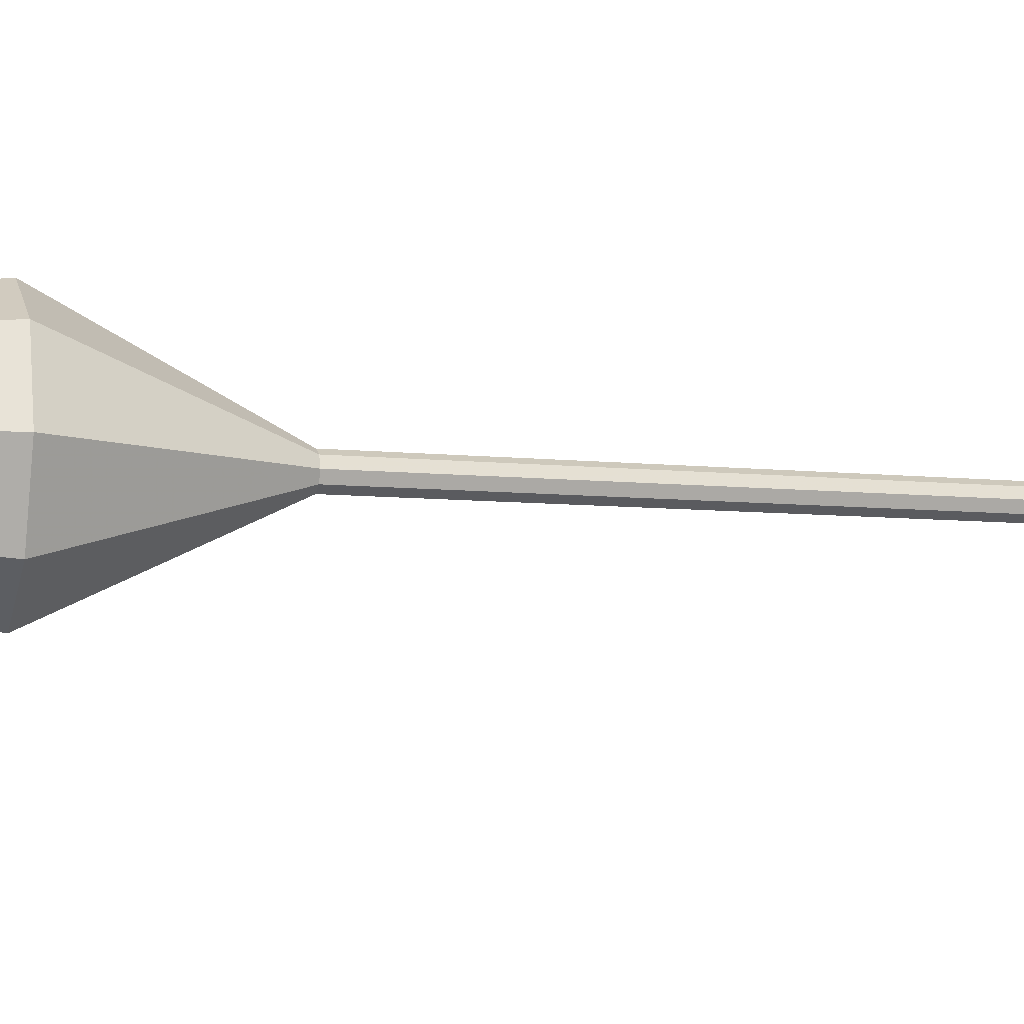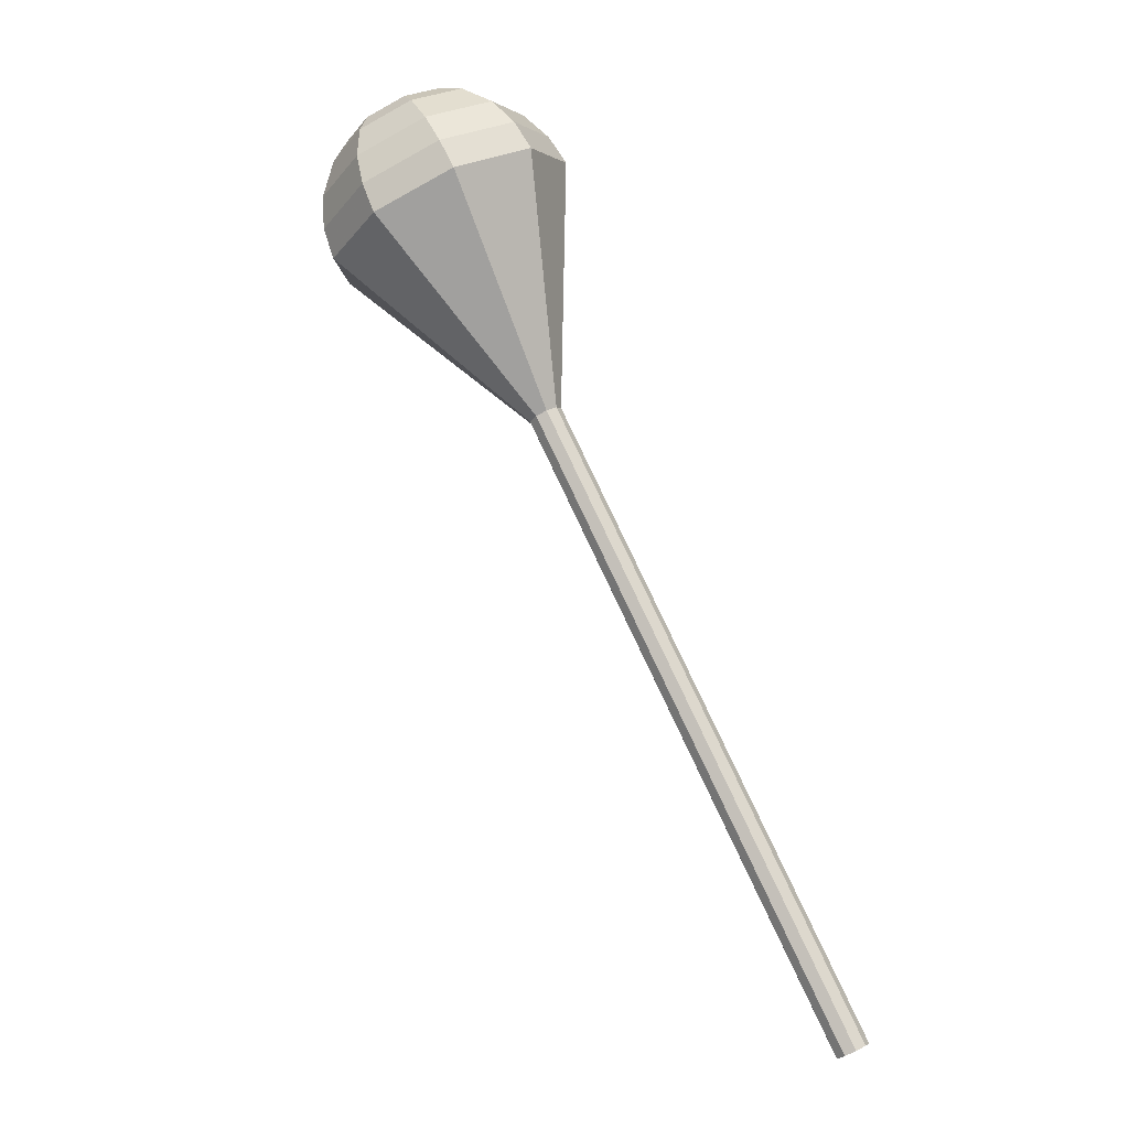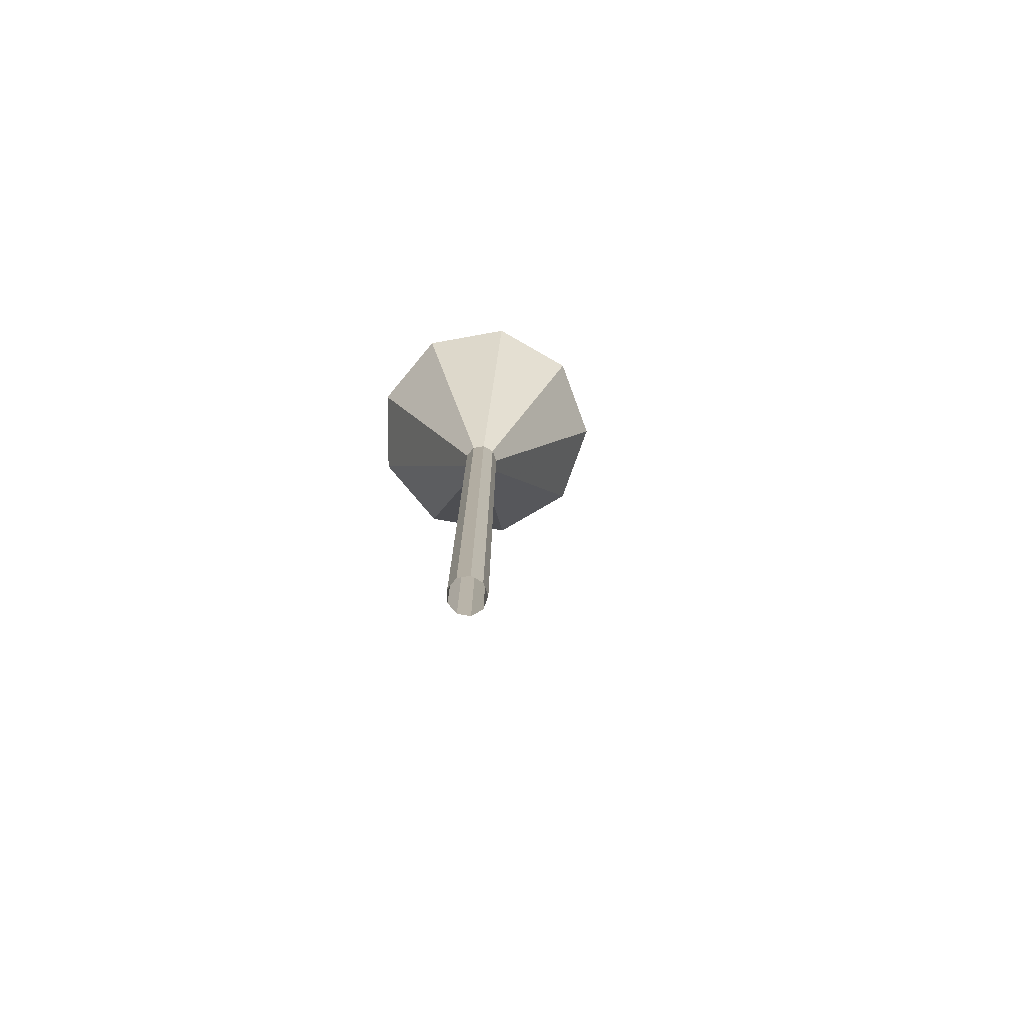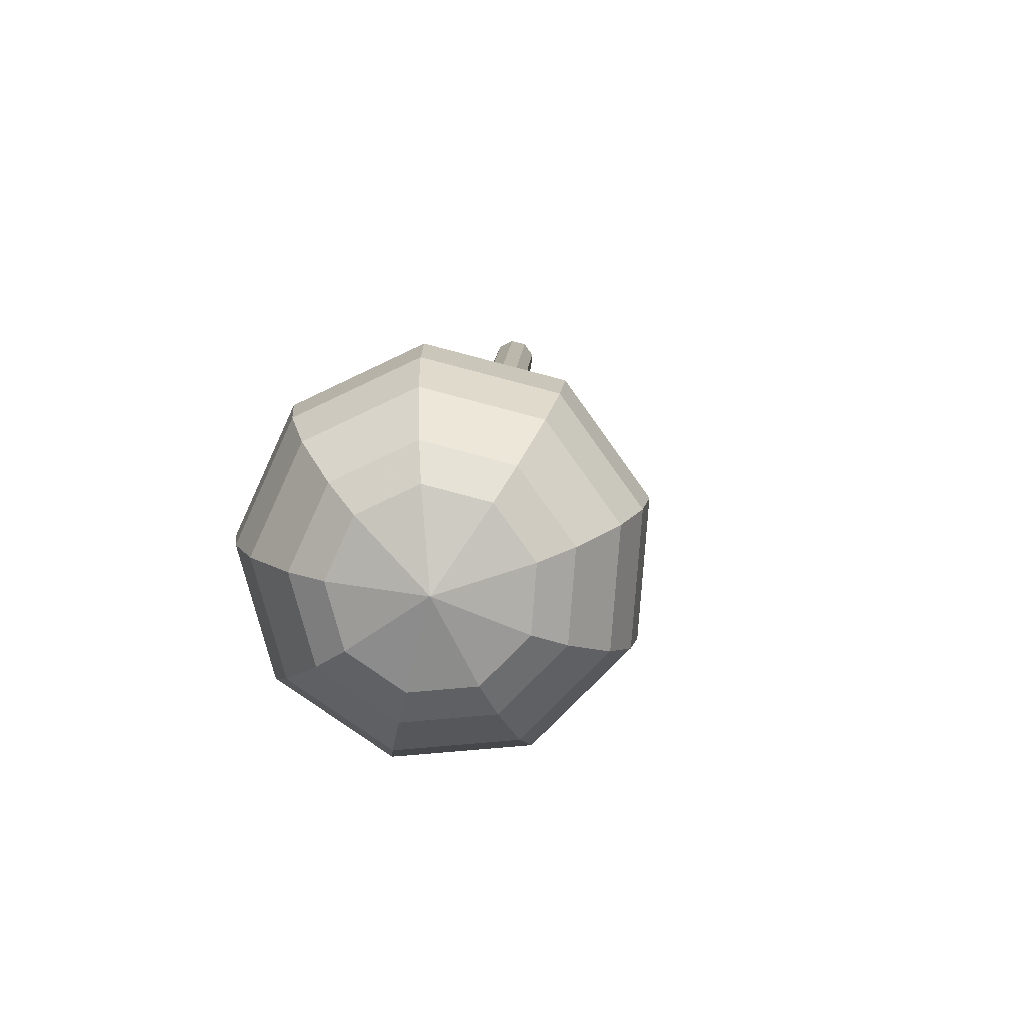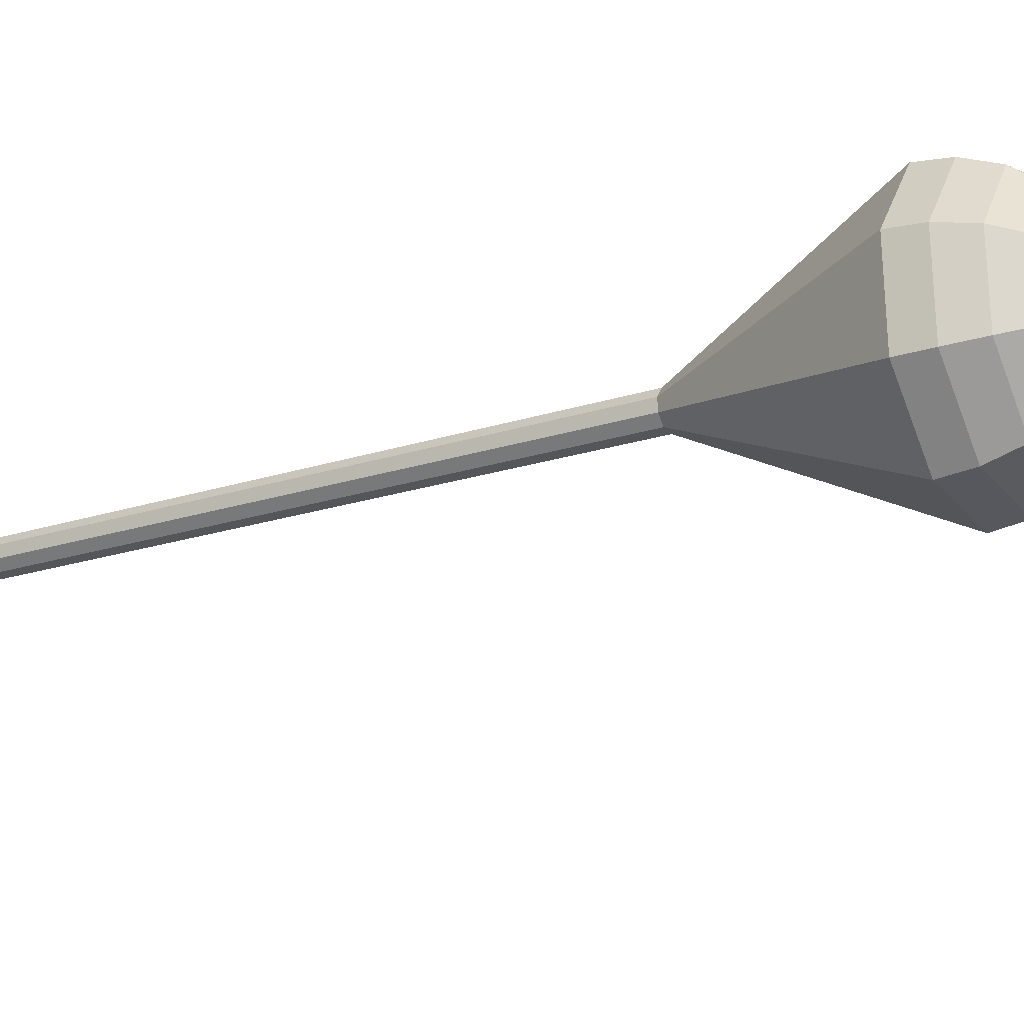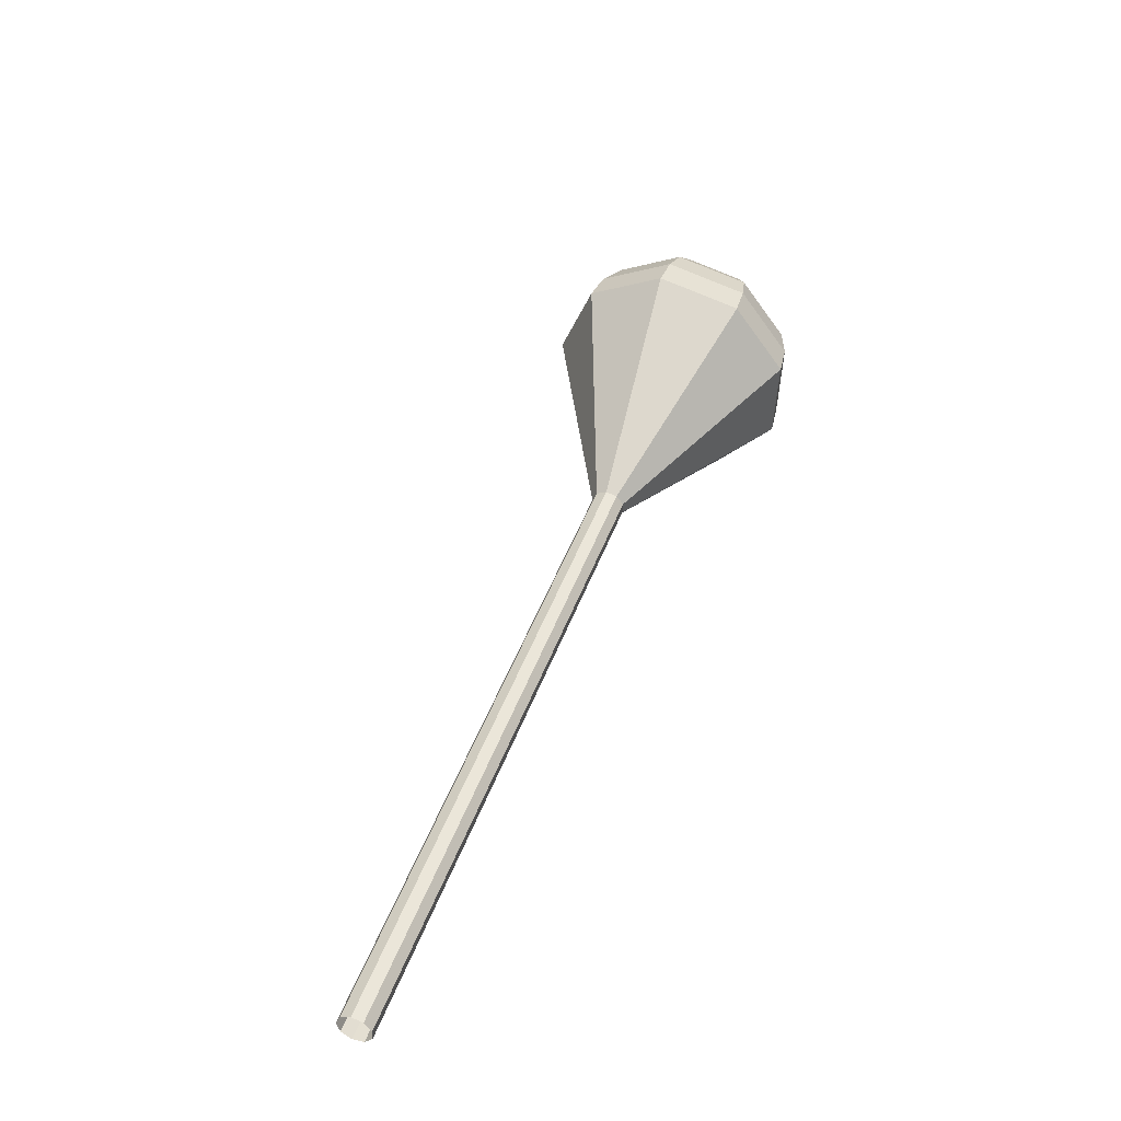
<metadata>
{"format":"obj","ext":"obj","renderer":"f3d","projection":"perspective","resolution":1024,"background":"white","views":[{"elev":-33.0,"azim":100.5,"up":"+Y"},{"elev":-22.1,"azim":141.2,"up":"+Z"},{"elev":-51.8,"azim":-106.3,"up":"+Z"},{"elev":3.0,"azim":29.1,"up":"+Y"},{"elev":-33.9,"azim":-32.6,"up":"+Y"},{"elev":-64.7,"azim":27.7,"up":"+Z"}]}
</metadata>
<code>
g tube1
v 155.6 145.9 98.95
v 156.2 145.9 98.66
v 156.7 146.4 98.5
v 156.8 147.1 98.55
v 156.5 147.7 98.8
v 155.9 147.8 99.11
v 155.3 147.5 99.35
v 155 146.9 99.4
v 155.1 146.3 99.25
v 155.6 145.9 98.95
v 158.5 145 104.8
v 159.1 145.1 104.5
v 159.6 145.6 104.3
v 159.7 146.2 104.4
v 159.4 146.8 104.6
v 158.8 147 104.9
v 158.2 146.7 105.2
v 157.9 146.1 105.2
v 158 145.4 105.1
v 158.5 145 104.8
v 161.4 144.2 110.6
v 162 144.2 110.3
v 162.5 144.7 110.1
v 162.6 145.4 110.2
v 162.2 145.9 110.4
v 161.7 146.1 110.7
v 161.1 145.8 111
v 160.8 145.2 111
v 160.9 144.6 110.9
v 161.4 144.2 110.6
v 164.3 143.3 116.4
v 164.9 143.4 116.1
v 165.4 143.9 116
v 165.5 144.5 116
v 165.1 145.1 116.3
v 164.5 145.3 116.6
v 164 145 116.8
v 163.7 144.4 116.9
v 163.8 143.7 116.7
v 164.3 143.3 116.4
v 167.2 142.5 122.2
v 167.8 142.5 121.9
v 168.2 143 121.8
v 168.3 143.7 121.8
v 168 144.2 122.1
v 167.4 144.4 122.4
v 166.9 144.1 122.6
v 166.6 143.5 122.7
v 166.7 142.8 122.5
v 167.2 142.5 122.2
v 172.9 140.8 133.9
v 173.6 140.8 133.6
v 174 141.3 133.4
v 174.1 142 133.5
v 173.8 142.5 133.7
v 173.2 142.7 134
v 172.6 142.4 134.3
v 172.3 141.8 134.3
v 172.5 141.1 134.2
v 172.9 140.8 133.9
v 176.9 132.8 145.5
v 181.5 133.3 143.3
v 184.9 136.9 142.1
v 185.6 142 142.5
v 183.2 146.1 144.3
v 178.8 147.4 146.7
v 174.5 145.2 148.5
v 172.3 140.6 148.9
v 173.3 135.7 147.7
v 176.9 132.8 145.5
v 177.8 132.8 147.2
v 182.2 133.2 145
v 185.6 136.7 143.9
v 186.2 141.6 144.3
v 183.9 145.7 146
v 179.6 146.9 148.3
v 175.5 144.8 150.1
v 173.4 140.4 150.5
v 174.3 135.6 149.3
v 177.8 132.8 147.2
v 178.8 133.3 148.8
v 182.8 133.7 146.9
v 185.8 136.8 145.9
v 186.4 141.2 146.2
v 184.3 144.8 147.8
v 180.5 145.9 149.9
v 176.8 144 151.4
v 174.9 140 151.8
v 175.7 135.8 150.7
v 178.8 133.3 148.8
v 180.1 134.5 150.5
v 183.1 134.8 149
v 185.4 137.2 148.3
v 185.8 140.6 148.5
v 184.2 143.3 149.7
v 181.4 144.2 151.3
v 178.5 142.7 152.5
v 177.1 139.7 152.7
v 177.7 136.4 152
v 180.1 134.5 150.5
v 180.9 135.7 151.3
v 183.1 135.9 150.3
v 184.8 137.6 149.7
v 185.1 140.1 149.9
v 183.9 142.1 150.8
v 181.8 142.7 151.9
v 179.7 141.7 152.8
v 178.7 139.4 153
v 179.1 137.1 152.4
v 180.9 135.7 151.3
v 182.3 139 152.2
v 182.3 139 152.2
v 182.3 139 152.2
v 182.3 139 152.2
v 182.3 139 152.2
v 182.3 139 152.2
v 182.3 139 152.2
v 182.3 139 152.2
v 182.3 139 152.2
v 182.3 139 152.2
f 1 2 12
f 12 11 1
f 2 3 13
f 13 12 2
f 3 4 14
f 14 13 3
f 4 5 15
f 15 14 4
f 5 6 16
f 16 15 5
f 6 7 17
f 17 16 6
f 7 8 18
f 18 17 7
f 8 9 19
f 19 18 8
f 9 10 20
f 20 19 9
f 11 12 22
f 22 21 11
f 12 13 23
f 23 22 12
f 13 14 24
f 24 23 13
f 14 15 25
f 25 24 14
f 15 16 26
f 26 25 15
f 16 17 27
f 27 26 16
f 17 18 28
f 28 27 17
f 18 19 29
f 29 28 18
f 19 20 30
f 30 29 19
f 21 22 32
f 32 31 21
f 22 23 33
f 33 32 22
f 23 24 34
f 34 33 23
f 24 25 35
f 35 34 24
f 25 26 36
f 36 35 25
f 26 27 37
f 37 36 26
f 27 28 38
f 38 37 27
f 28 29 39
f 39 38 28
f 29 30 40
f 40 39 29
f 31 32 42
f 42 41 31
f 32 33 43
f 43 42 32
f 33 34 44
f 44 43 33
f 34 35 45
f 45 44 34
f 35 36 46
f 46 45 35
f 36 37 47
f 47 46 36
f 37 38 48
f 48 47 37
f 38 39 49
f 49 48 38
f 39 40 50
f 50 49 39
f 41 42 52
f 52 51 41
f 42 43 53
f 53 52 42
f 43 44 54
f 54 53 43
f 44 45 55
f 55 54 44
f 45 46 56
f 56 55 45
f 46 47 57
f 57 56 46
f 47 48 58
f 58 57 47
f 48 49 59
f 59 58 48
f 49 50 60
f 60 59 49
f 51 52 62
f 62 61 51
f 52 53 63
f 63 62 52
f 53 54 64
f 64 63 53
f 54 55 65
f 65 64 54
f 55 56 66
f 66 65 55
f 56 57 67
f 67 66 56
f 57 58 68
f 68 67 57
f 58 59 69
f 69 68 58
f 59 60 70
f 70 69 59
f 61 62 72
f 72 71 61
f 62 63 73
f 73 72 62
f 63 64 74
f 74 73 63
f 64 65 75
f 75 74 64
f 65 66 76
f 76 75 65
f 66 67 77
f 77 76 66
f 67 68 78
f 78 77 67
f 68 69 79
f 79 78 68
f 69 70 80
f 80 79 69
f 71 72 82
f 82 81 71
f 72 73 83
f 83 82 72
f 73 74 84
f 84 83 73
f 74 75 85
f 85 84 74
f 75 76 86
f 86 85 75
f 76 77 87
f 87 86 76
f 77 78 88
f 88 87 77
f 78 79 89
f 89 88 78
f 79 80 90
f 90 89 79
f 81 82 92
f 92 91 81
f 82 83 93
f 93 92 82
f 83 84 94
f 94 93 83
f 84 85 95
f 95 94 84
f 85 86 96
f 96 95 85
f 86 87 97
f 97 96 86
f 87 88 98
f 98 97 87
f 88 89 99
f 99 98 88
f 89 90 100
f 100 99 89
f 91 92 102
f 102 101 91
f 92 93 103
f 103 102 92
f 93 94 104
f 104 103 93
f 94 95 105
f 105 104 94
f 95 96 106
f 106 105 95
f 96 97 107
f 107 106 96
f 97 98 108
f 108 107 97
f 98 99 109
f 109 108 98
f 99 100 110
f 110 109 99
f 101 102 112
f 112 111 101
f 102 103 113
f 113 112 102
f 103 104 114
f 114 113 103
f 104 105 115
f 115 114 104
f 105 106 116
f 116 115 105
f 106 107 117
f 117 116 106
f 107 108 118
f 118 117 107
f 108 109 119
f 119 118 108
f 109 110 120
f 120 119 109
g

</code>
